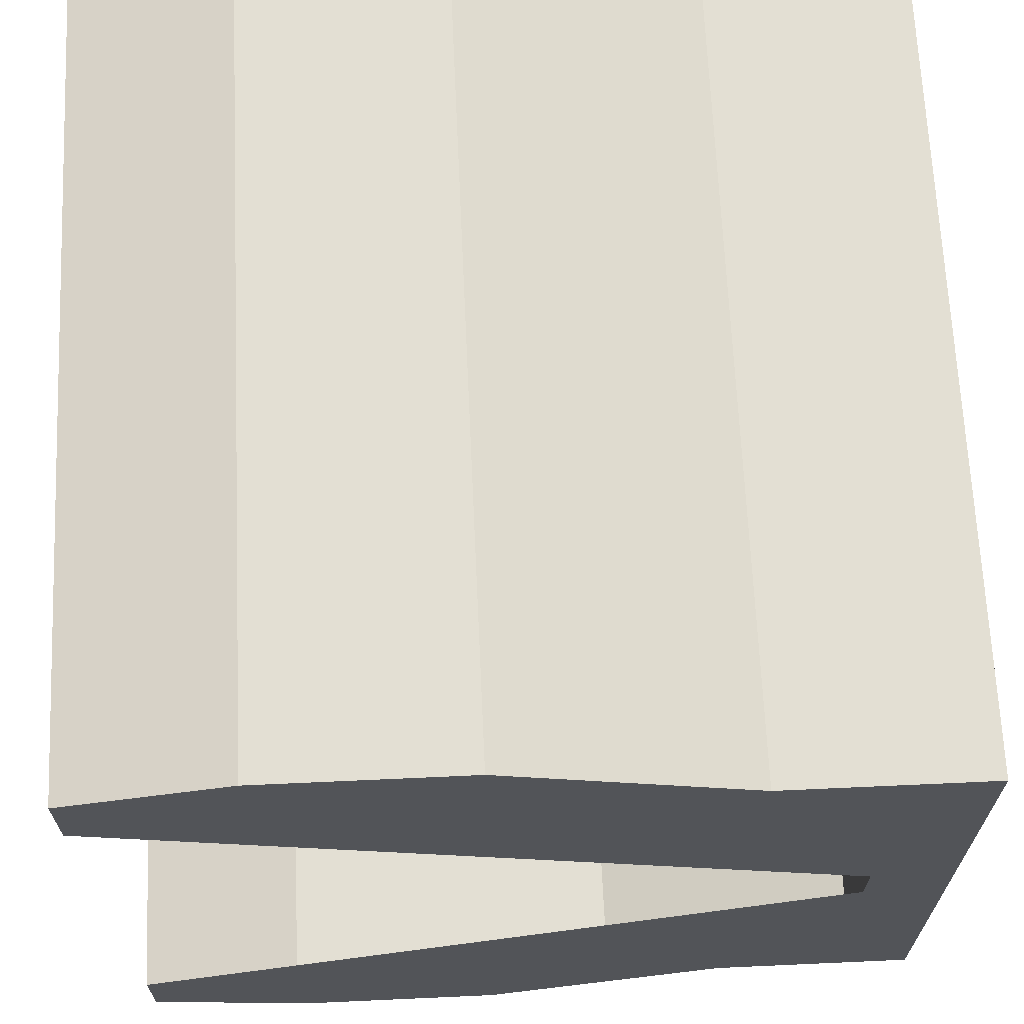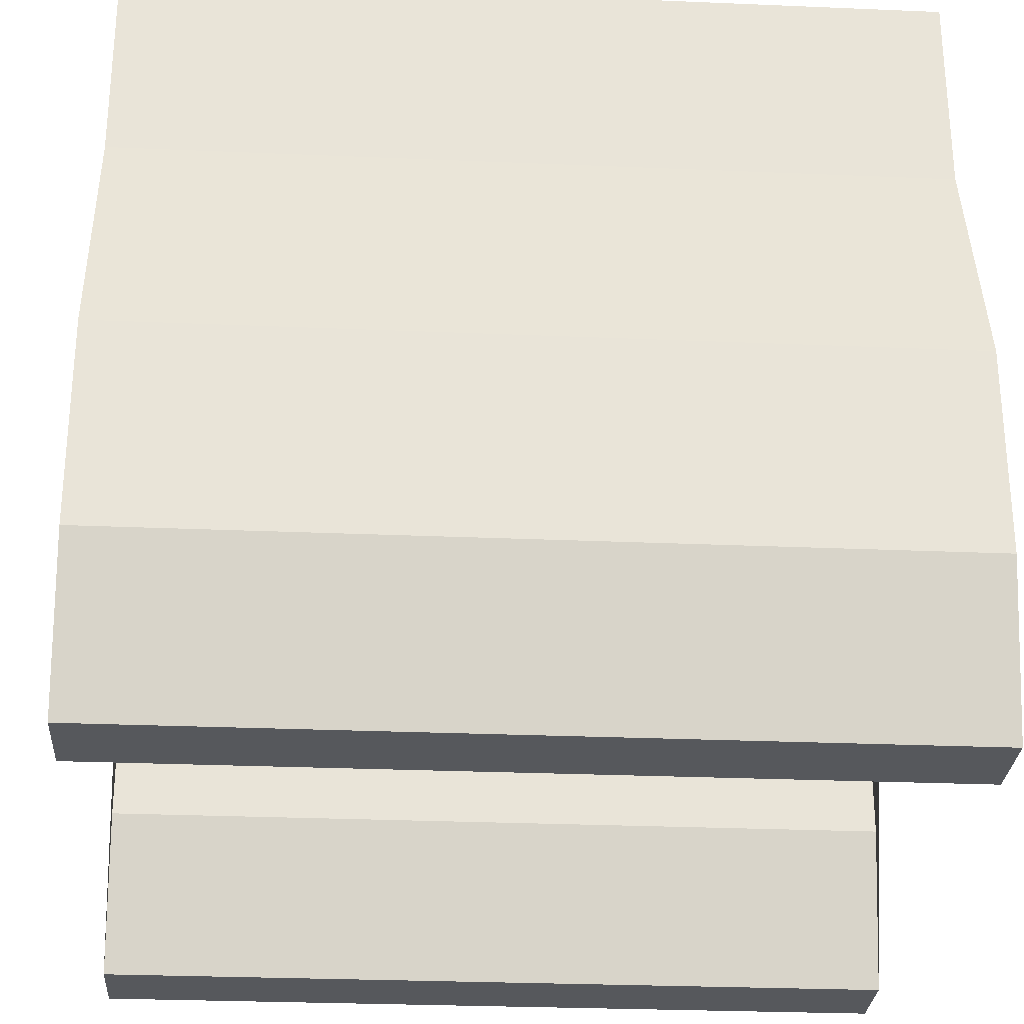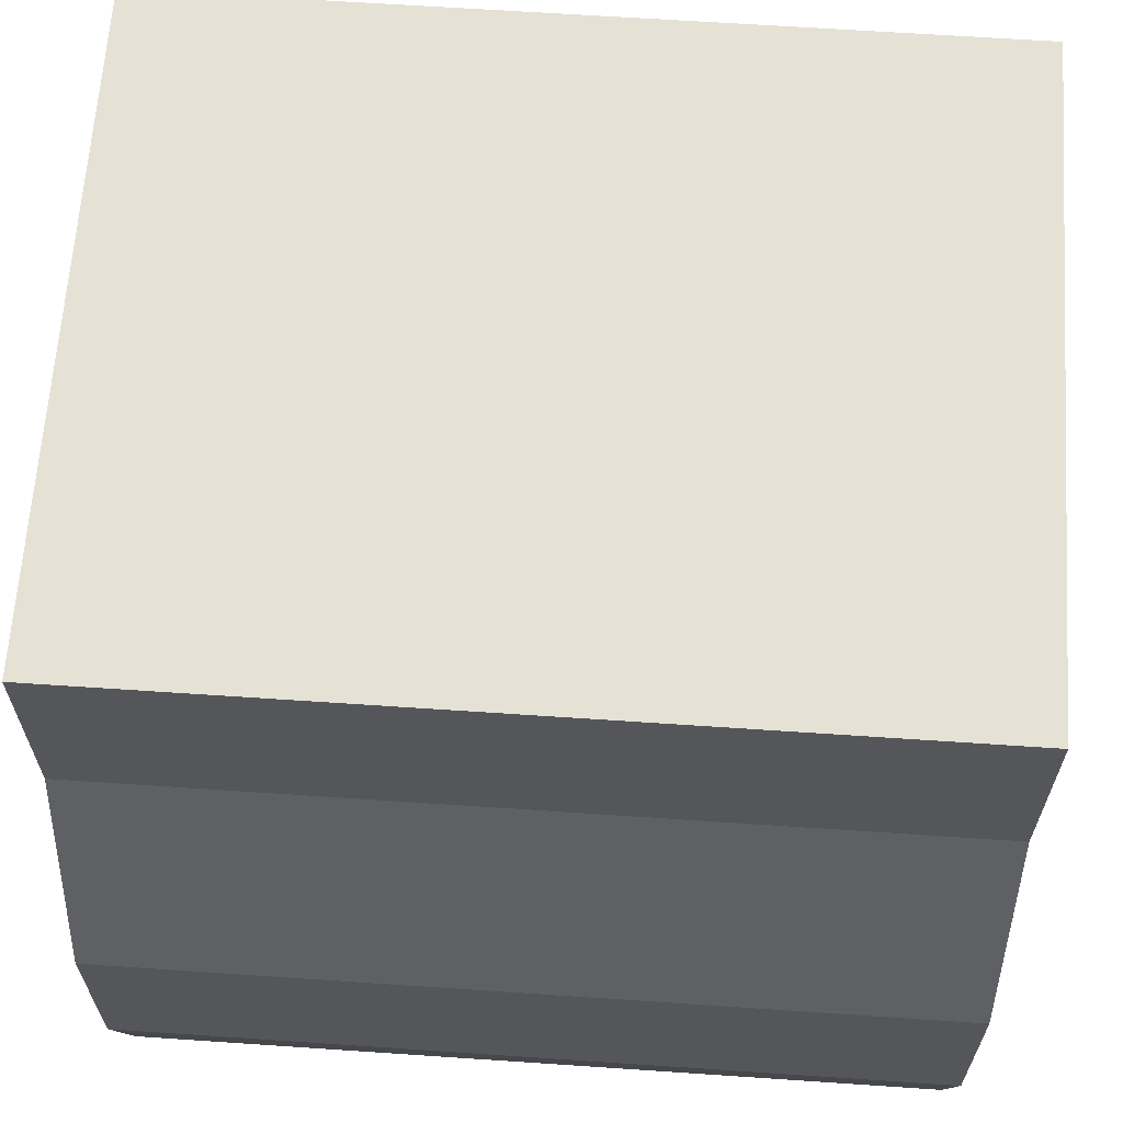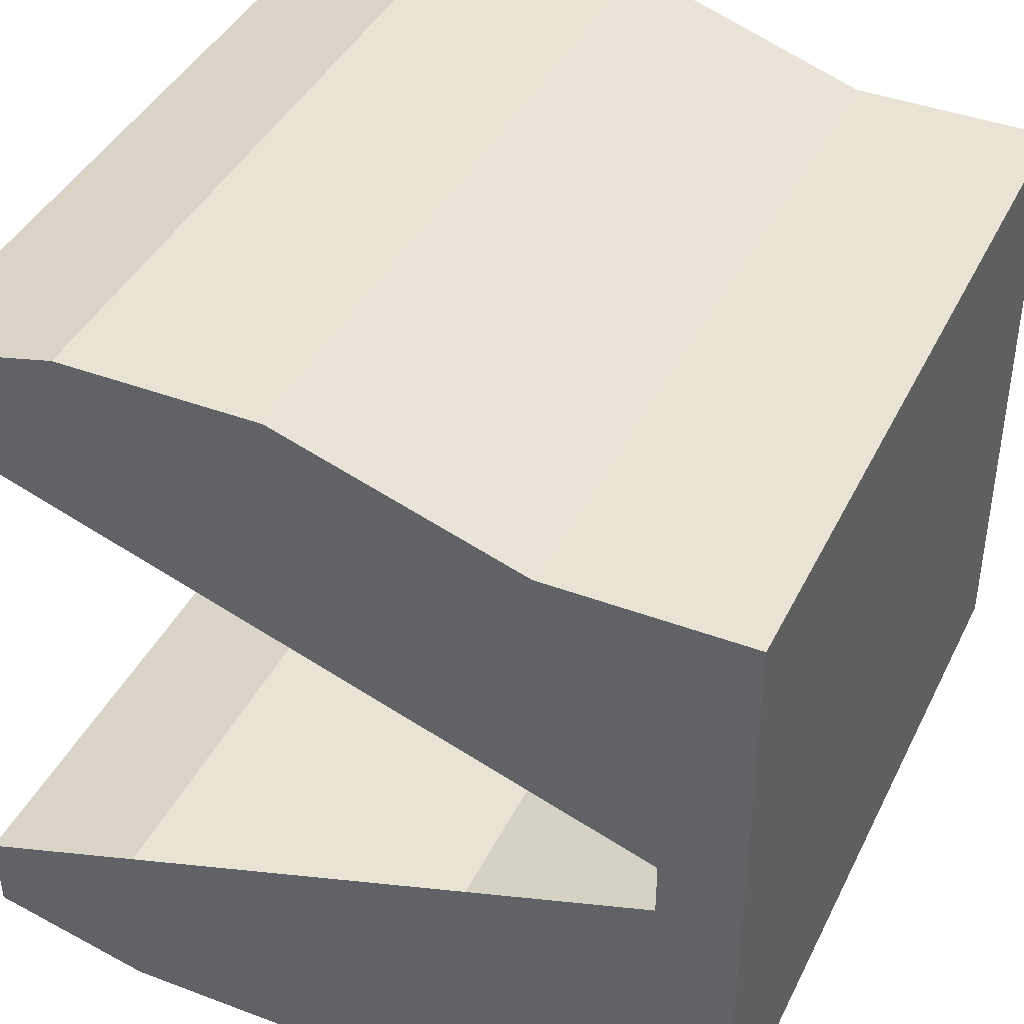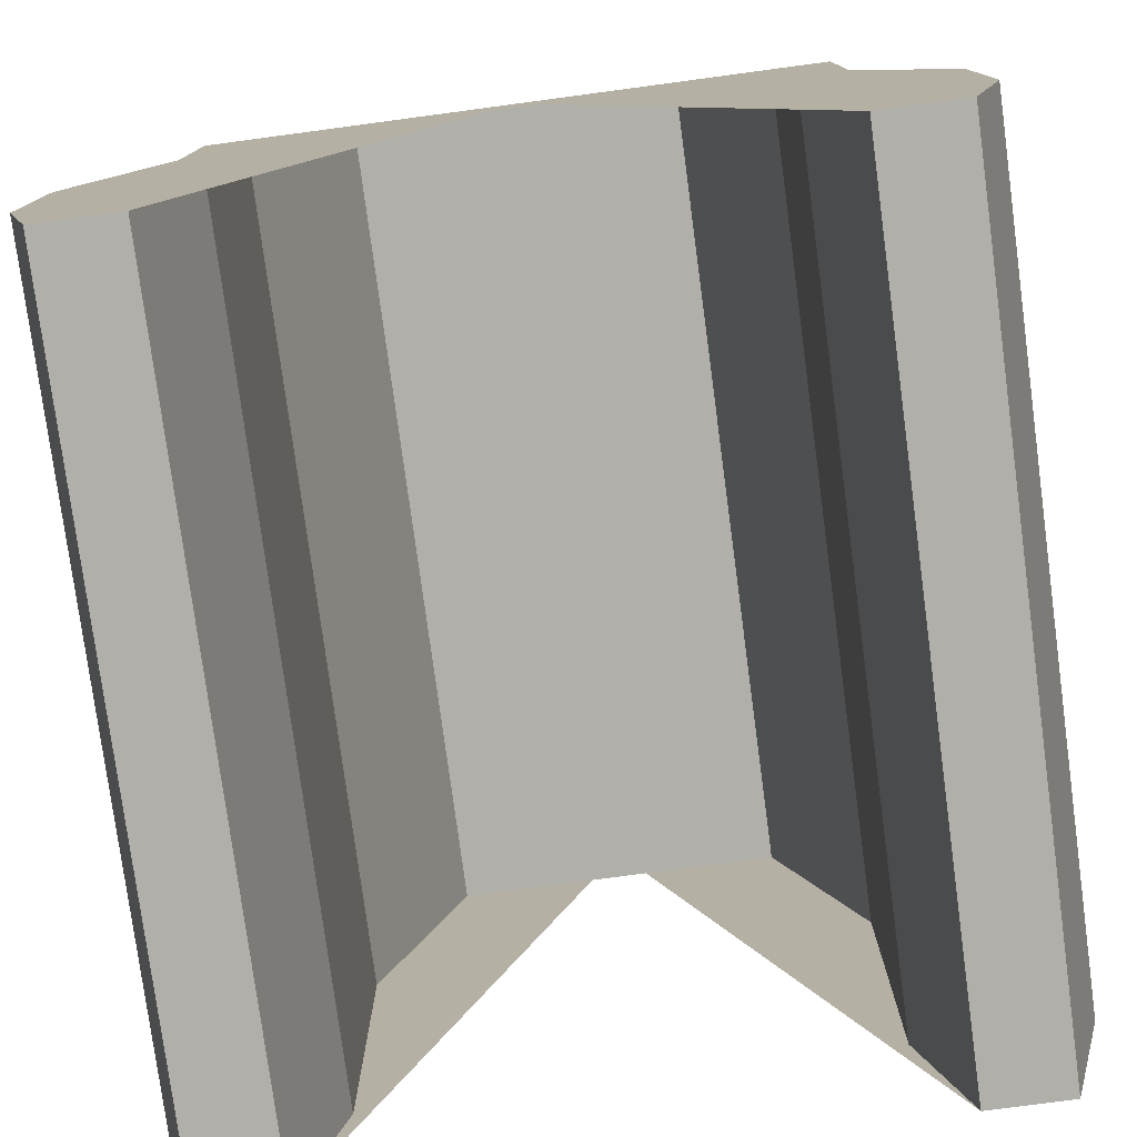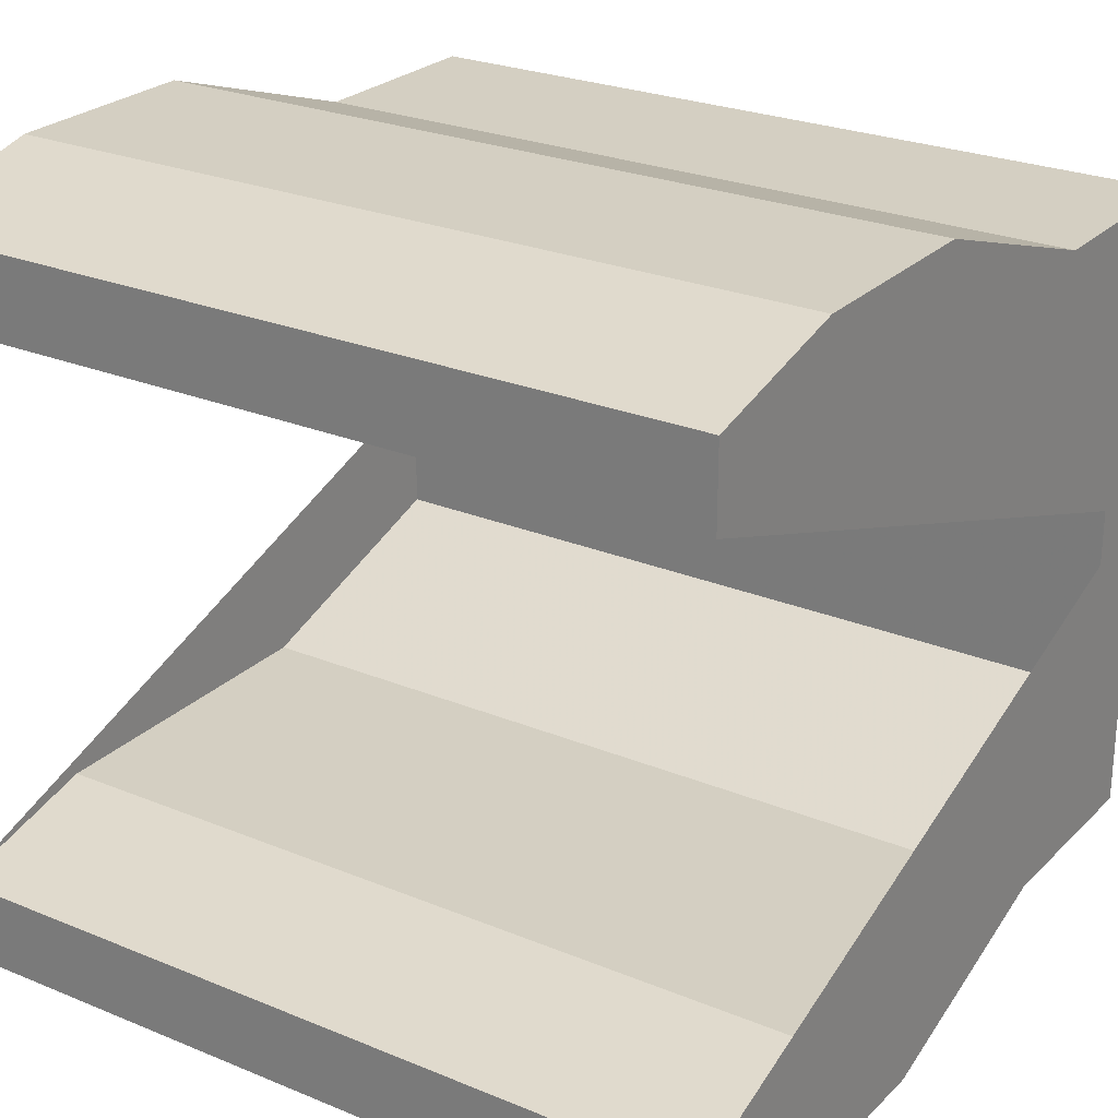
<metadata>
{"format":"obj","ext":"obj","renderer":"f3d","projection":"perspective","resolution":1024,"background":"white","views":[{"elev":67.0,"azim":87.4,"up":"+Z"},{"elev":-28.2,"azim":-3.7,"up":"+Y"},{"elev":64.4,"azim":-176.1,"up":"+Y"},{"elev":41.3,"azim":114.5,"up":"+Z"},{"elev":-78.0,"azim":-82.4,"up":"+Y"},{"elev":25.5,"azim":33.6,"up":"+Z"}]}
</metadata>
<code>
v -10 8 0
v -10 8 0
v -10 8 4
v -10 8 -4
v -10 2 6
v -10 2 -6
v -10 0 6
v -10 0 -6
v -10 -6 6
v -10 -6 -6
v -10 -10 7
v -10 -10 -7
v -10 -10 9
v -10 -10 -9
v -10 -6 10
v -10 -6 -10
v -10 -1 10
v -10 -1 -10
v -10 0 9.667
v -10 0 -9.667
v -10 5 8
v -10 5 -8
v -10 10 8
v -10 10 -8
v -10 10 0
v -10 10 0
v -5 8 0
v -5 8 0
v -5 8 4
v -5 8 -4
v -5 2 6
v -5 2 -6
v -5 0 6
v -5 0 -6
v -5 -6 6
v -5 -6 -6
v -5 -10 7
v -5 -10 -7
v -5 -10 9
v -5 -10 -9
v -5 -6 10
v -5 -6 -10
v -5 -1 10
v -5 -1 -10
v -5 0 9.667
v -5 0 -9.667
v -5 5 8
v -5 5 -8
v -5 10 8
v -5 10 -8
v -5 10 0
v -5 10 0
v 0 8 0
v 0 8 0
v 0 8 4
v 0 8 -4
v 0 2 6
v 0 2 -6
v 0 0 6
v 0 0 -6
v 0 -6 6
v 0 -6 -6
v 0 -10 7
v 0 -10 -7
v 0 -10 9
v 0 -10 -9
v 0 -6 10
v 0 -6 -10
v 0 -1 10
v 0 -1 -10
v 0 0 9.667
v 0 0 -9.667
v 0 5 8
v 0 5 -8
v 0 10 8
v 0 10 -8
v 0 10 0
v 0 10 0
v 5 8 0
v 5 8 0
v 5 8 4
v 5 8 -4
v 5 2 6
v 5 2 -6
v 5 0 6
v 5 0 -6
v 5 -6 6
v 5 -6 -6
v 5 -10 7
v 5 -10 -7
v 5 -10 9
v 5 -10 -9
v 5 -6 10
v 5 -6 -10
v 5 -1 10
v 5 -1 -10
v 5 0 9.667
v 5 0 -9.667
v 5 5 8
v 5 5 -8
v 5 10 8
v 5 10 -8
v 5 10 0
v 5 10 0
v 10 8 0
v 10 8 0
v 10 8 4
v 10 8 -4
v 10 2 6
v 10 2 -6
v 10 0 6
v 10 0 -6
v 10 -6 6
v 10 -6 -6
v 10 -10 7
v 10 -10 -7
v 10 -10 9
v 10 -10 -9
v 10 -6 10
v 10 -6 -10
v 10 -1 10
v 10 -1 -10
v 10 0 9.667
v 10 0 -9.667
v 10 5 8
v 10 5 -8
v 10 10 8
v 10 10 -8
v 10 10 0
v 10 10 0
f 26 2 4
f 26 4 6
f 26 6 8
f 26 8 10
f 26 10 12
f 26 12 14
f 26 14 16
f 26 16 18
f 26 18 20
f 26 20 22
f 26 22 24
f 26 24 26
f 1 25 3
f 3 25 5
f 5 25 7
f 7 25 9
f 9 25 11
f 11 25 13
f 13 25 15
f 15 25 17
f 17 25 19
f 19 25 21
f 21 25 23
f 23 25 25
f 2 28 30
f 2 30 4
f 4 30 32
f 4 32 6
f 6 32 34
f 6 34 8
f 8 34 36
f 8 36 10
f 10 36 12
f 12 36 38
f 12 38 14
f 14 38 40
f 14 40 16
f 16 40 42
f 16 42 44
f 16 44 18
f 18 44 46
f 18 46 20
f 20 46 22
f 22 46 48
f 22 48 50
f 22 50 24
f 24 50 52
f 24 52 26
f 27 1 29
f 29 1 3
f 29 3 31
f 31 3 5
f 31 5 33
f 33 5 7
f 33 7 35
f 35 7 9
f 35 9 11
f 35 11 37
f 37 11 13
f 37 13 39
f 39 13 15
f 39 15 41
f 41 15 43
f 43 15 17
f 43 17 45
f 45 17 19
f 45 19 21
f 45 21 47
f 47 21 49
f 49 21 23
f 49 23 51
f 51 23 25
f 28 54 56
f 28 56 30
f 30 56 58
f 30 58 32
f 32 58 60
f 32 60 34
f 34 60 62
f 34 62 36
f 36 62 38
f 38 62 64
f 38 64 40
f 40 64 66
f 40 66 42
f 42 66 68
f 42 68 70
f 42 70 44
f 44 70 72
f 44 72 46
f 46 72 48
f 48 72 74
f 48 74 76
f 48 76 50
f 50 76 78
f 50 78 52
f 53 27 55
f 55 27 29
f 55 29 57
f 57 29 31
f 57 31 59
f 59 31 33
f 59 33 61
f 61 33 35
f 61 35 37
f 61 37 63
f 63 37 39
f 63 39 65
f 65 39 41
f 65 41 67
f 67 41 69
f 69 41 43
f 69 43 71
f 71 43 45
f 71 45 47
f 71 47 73
f 73 47 75
f 75 47 49
f 75 49 77
f 77 49 51
f 54 80 82
f 54 82 56
f 56 82 84
f 56 84 58
f 58 84 86
f 58 86 60
f 60 86 88
f 60 88 62
f 62 88 64
f 64 88 90
f 64 90 66
f 66 90 92
f 66 92 68
f 68 92 94
f 68 94 96
f 68 96 70
f 70 96 98
f 70 98 72
f 72 98 74
f 74 98 100
f 74 100 102
f 74 102 76
f 76 102 104
f 76 104 78
f 79 53 81
f 81 53 55
f 81 55 83
f 83 55 57
f 83 57 85
f 85 57 59
f 85 59 87
f 87 59 61
f 87 61 63
f 87 63 89
f 89 63 65
f 89 65 91
f 91 65 67
f 91 67 93
f 93 67 95
f 95 67 69
f 95 69 97
f 97 69 71
f 97 71 73
f 97 73 99
f 99 73 101
f 101 73 75
f 101 75 103
f 103 75 77
f 80 106 108
f 80 108 82
f 82 108 110
f 82 110 84
f 84 110 112
f 84 112 86
f 86 112 114
f 86 114 88
f 88 114 90
f 90 114 116
f 90 116 92
f 92 116 118
f 92 118 94
f 94 118 120
f 94 120 122
f 94 122 96
f 96 122 124
f 96 124 98
f 98 124 100
f 100 124 126
f 100 126 128
f 100 128 102
f 102 128 130
f 102 130 104
f 105 79 107
f 107 79 81
f 107 81 109
f 109 81 83
f 109 83 111
f 111 83 85
f 111 85 113
f 113 85 87
f 113 87 89
f 113 89 115
f 115 89 91
f 115 91 117
f 117 91 93
f 117 93 119
f 119 93 121
f 121 93 95
f 121 95 123
f 123 95 97
f 123 97 99
f 123 99 125
f 125 99 127
f 127 99 101
f 127 101 129
f 129 101 103
f 106 130 108
f 108 130 110
f 110 130 112
f 112 130 114
f 114 130 116
f 116 130 118
f 118 130 120
f 120 130 122
f 122 130 124
f 124 130 126
f 126 130 128
f 128 130 130
f 129 105 107
f 129 107 109
f 129 109 111
f 129 111 113
f 129 113 115
f 129 115 117
f 129 117 119
f 129 119 121
f 129 121 123
f 129 123 125
f 129 125 127
f 129 127 129

</code>
